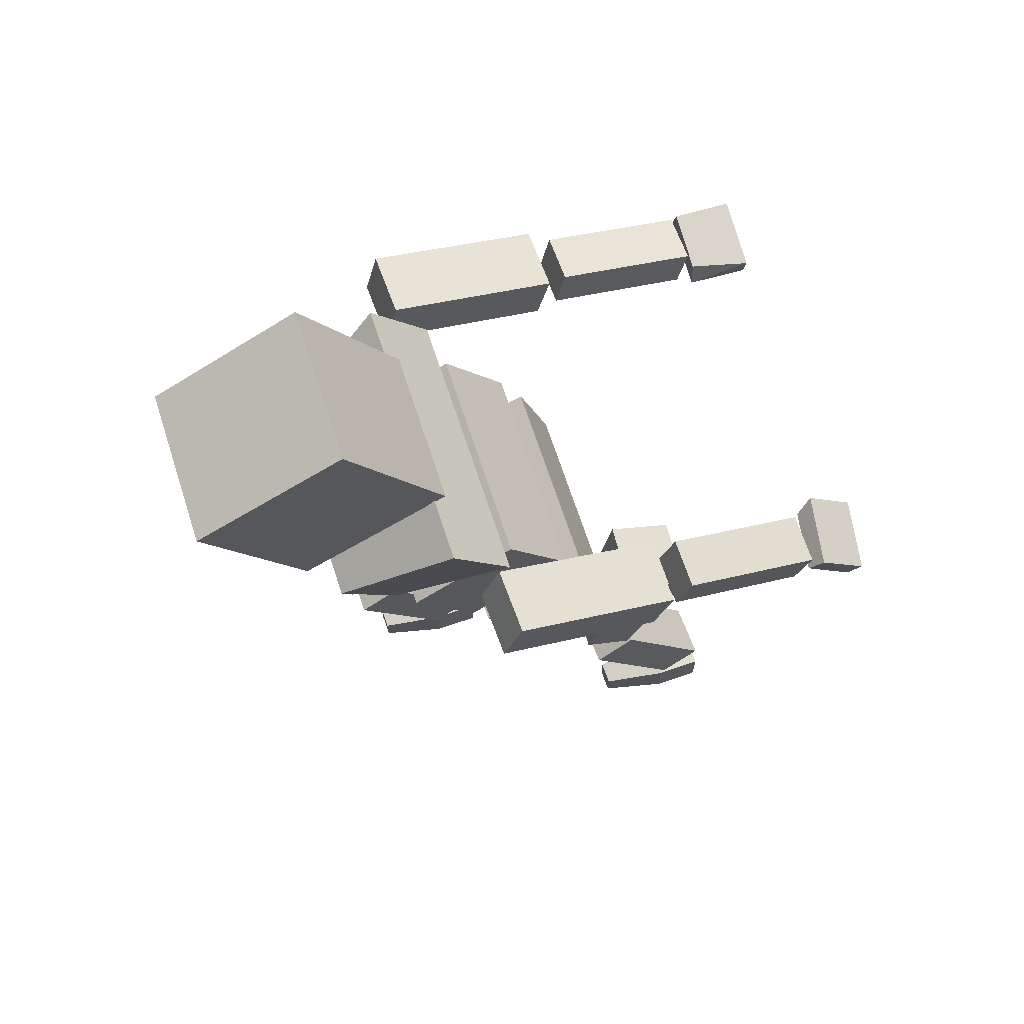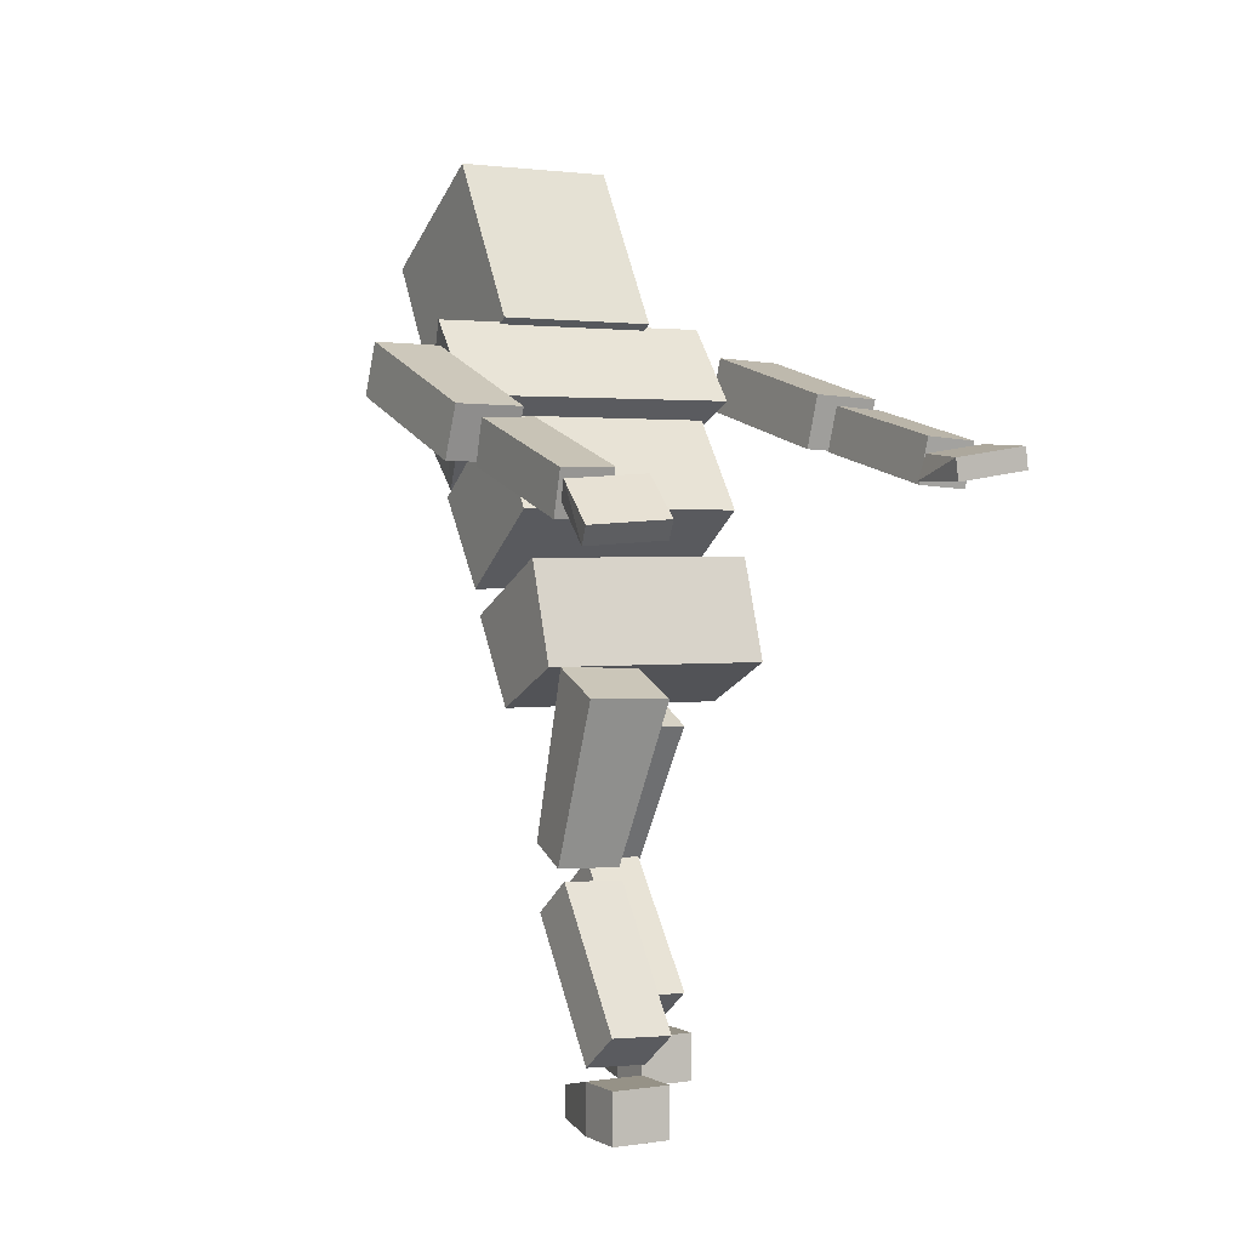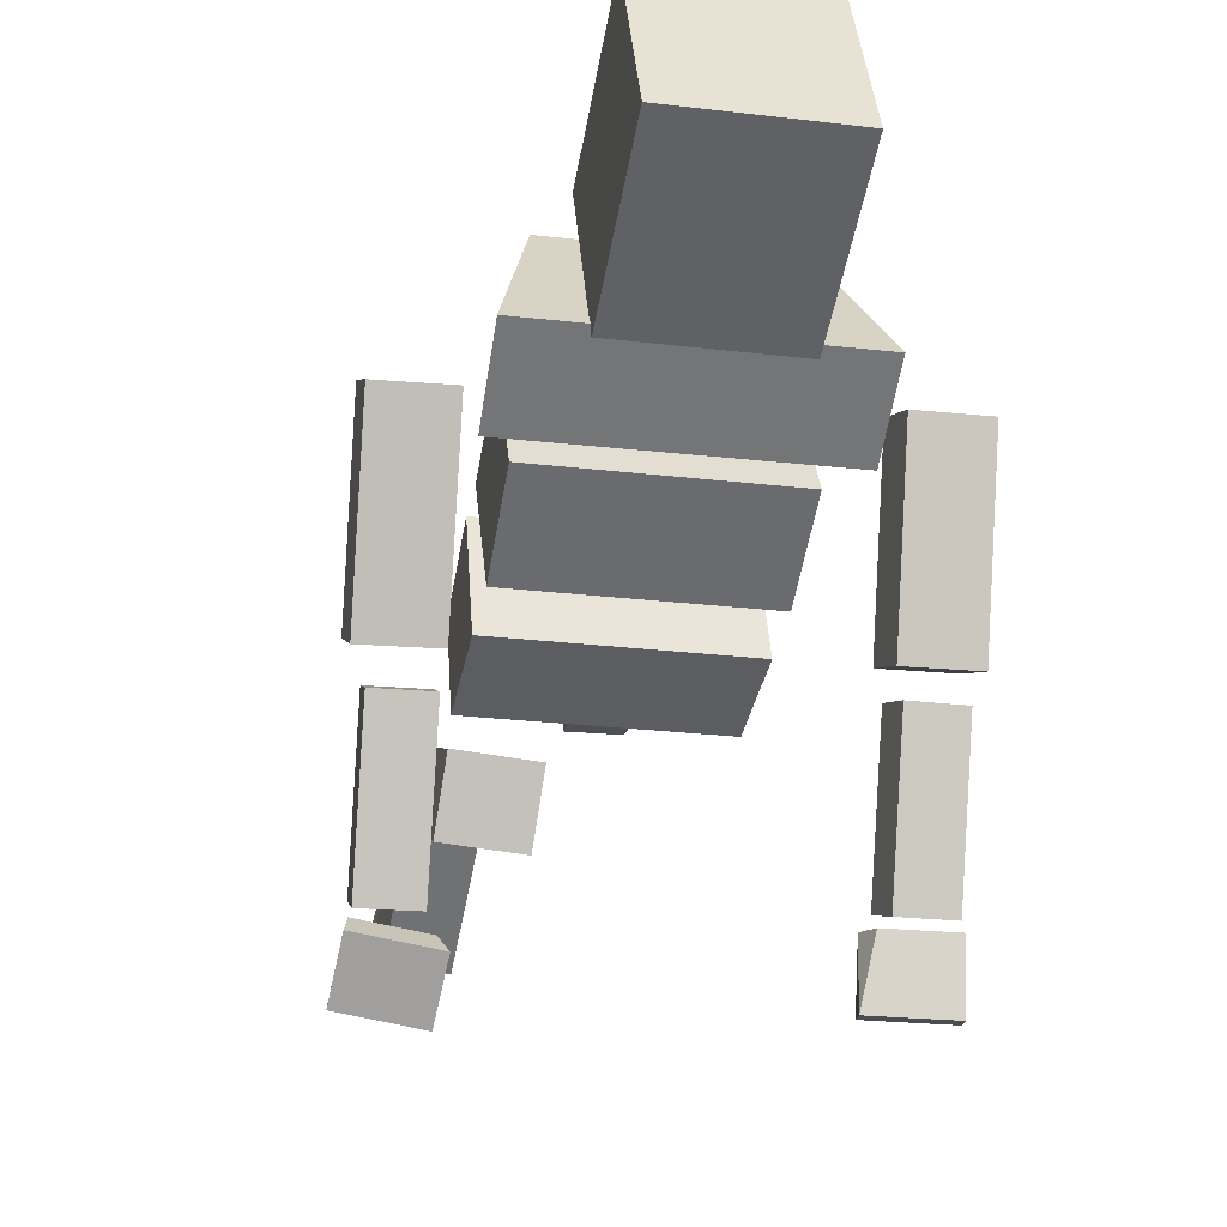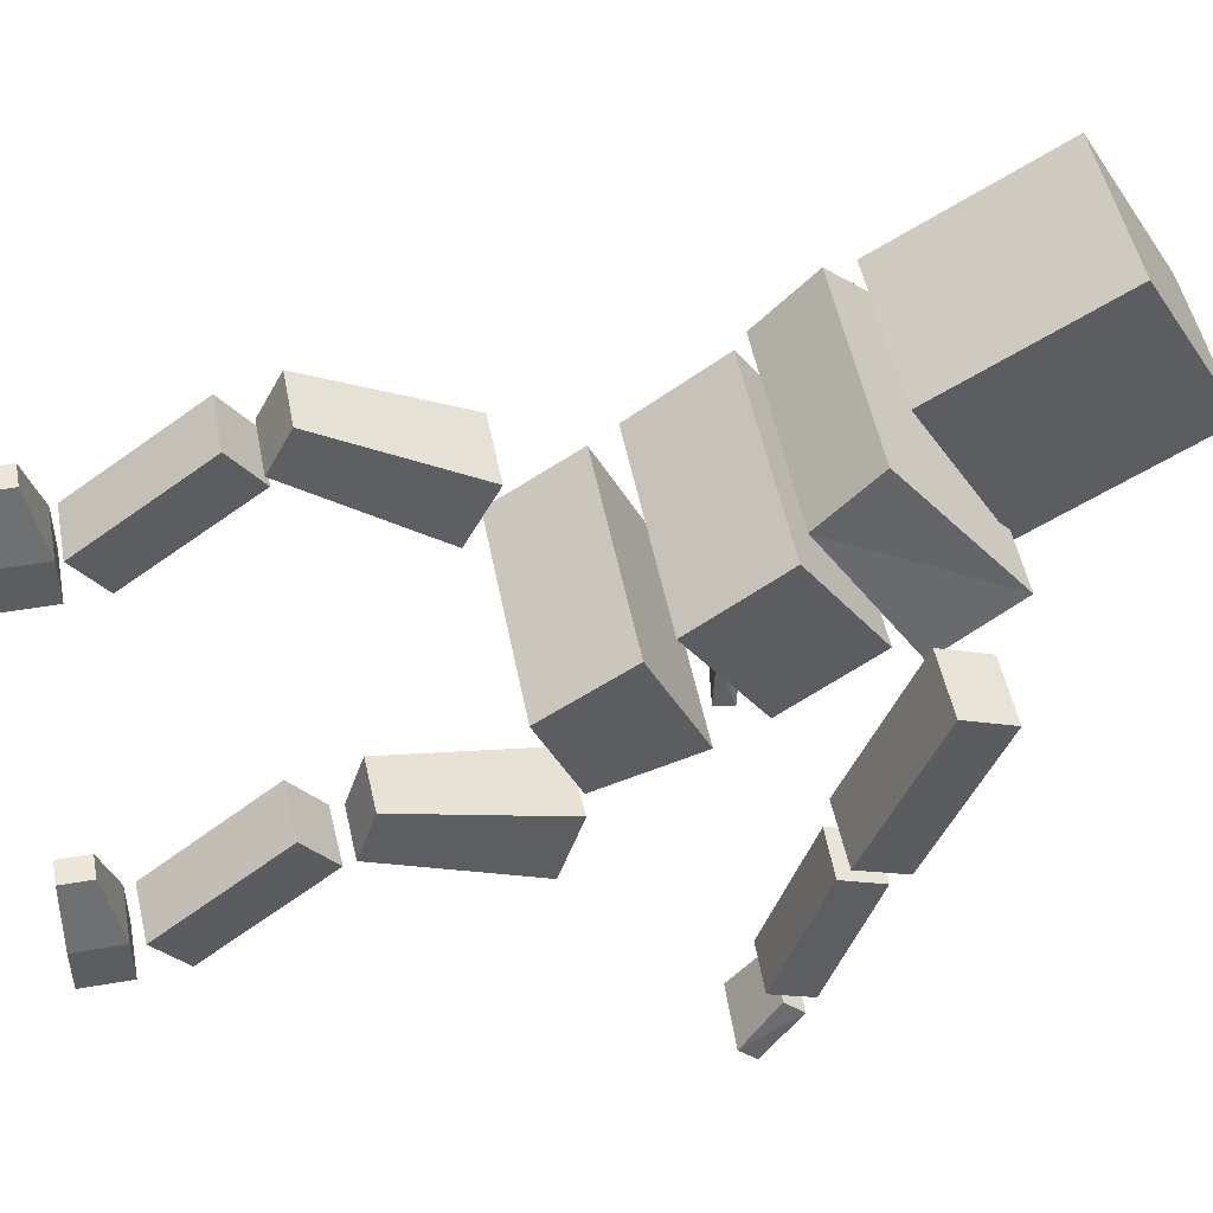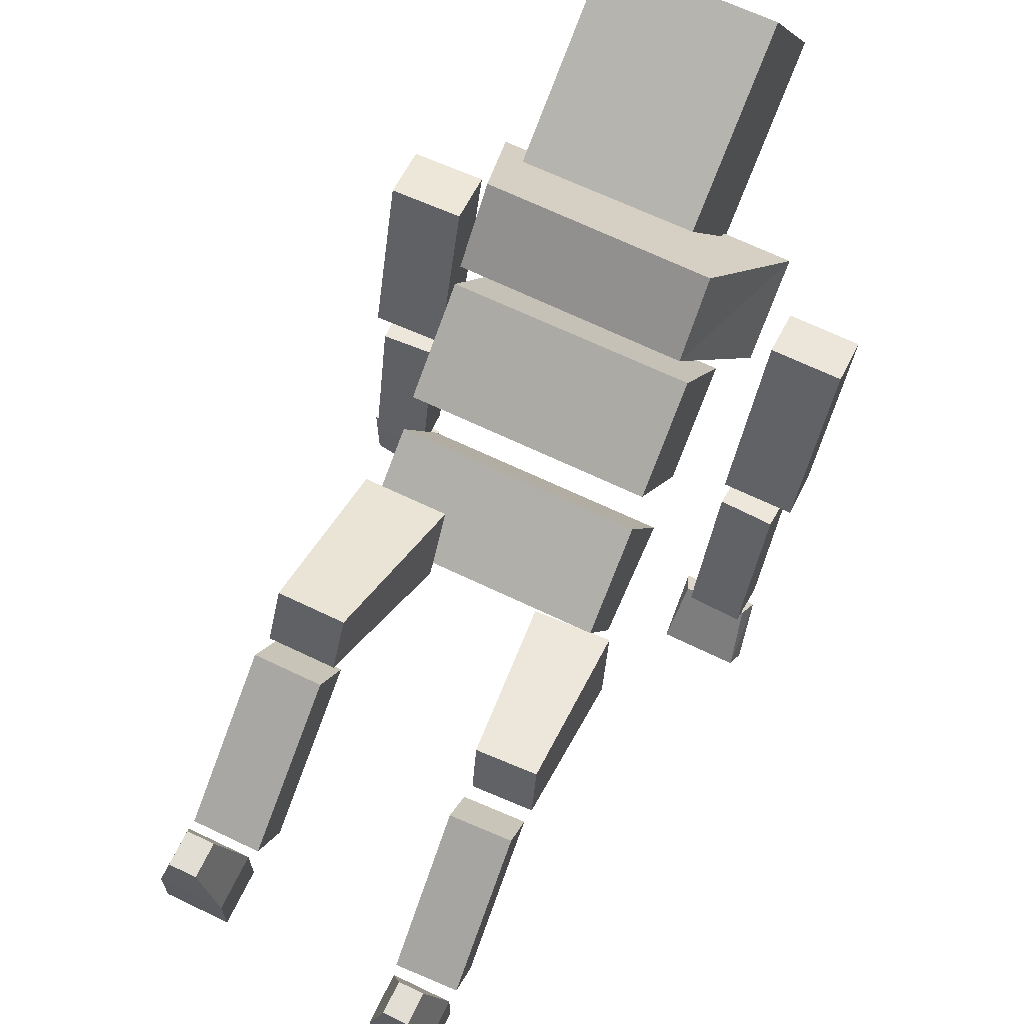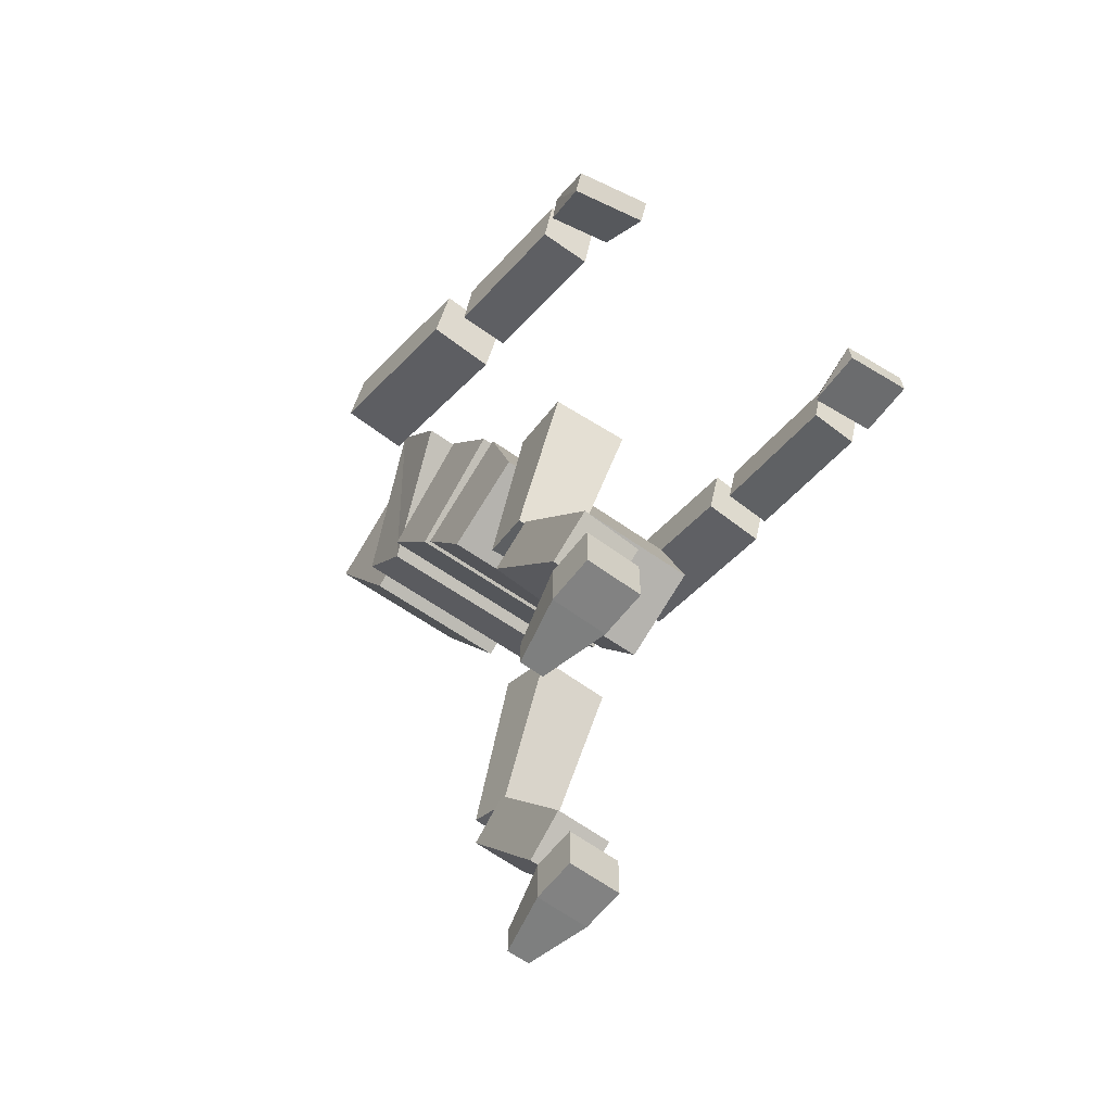
<metadata>
{"format":"obj","ext":"obj","renderer":"f3d","projection":"perspective","resolution":1024,"background":"white","views":[{"elev":67.8,"azim":70.8,"up":"+Y"},{"elev":1.0,"azim":150.5,"up":"+Y"},{"elev":-18.5,"azim":168.5,"up":"+Z"},{"elev":49.3,"azim":79.1,"up":"+Z"},{"elev":67.2,"azim":25.7,"up":"+Z"},{"elev":-60.7,"azim":142.8,"up":"+Y"}]}
</metadata>
<code>
o Cube.001
v 1.062 7.97 1.331
v 1.027 7.021 2.951
v -0.6794 7.029 2.918
v -0.6435 7.979 1.299
v 1.052 9.695 2.342
v 1.016 8.746 3.962
v -0.6897 8.755 3.929
v -0.6539 9.704 2.31
v 1.749 7.116 0.8411
v 1.323 6.203 2.066
v -0.9413 6.23 2.028
v -1.304 7.152 0.7897
v 1.748 7.924 1.468
v 1.32 6.803 2.667
v -0.9443 6.83 2.629
v -1.305 7.961 1.417
v 1.488 5.962 0.06883
v 1.462 5.168 1.205
v -0.9479 5.183 1.159
v -0.9219 5.976 0.02357
v 1.481 6.916 0.7357
v 1.455 6.123 1.871
v -0.9548 6.137 1.826
v -0.9288 6.931 0.6905
v 1.52 4.423 -0.5112
v 1.5 3.988 0.4492
v -0.9098 3.998 0.4027
v -0.8894 4.434 -0.5577
v 1.518 5.481 -0.1702
v 1.492 4.9 1.032
v -0.9171 4.911 0.985
v -0.8913 5.491 -0.2168
v -0.8554 3.715 0.9194
v -0.8554 4.069 1.595
v -0.04307 4.069 1.595
v -0.04307 3.715 0.9194
v -0.8626 2.217 1.876
v -0.8626 2.481 2.379
v -0.2247 2.481 2.379
v -0.2247 2.217 1.876
v 1.755 6.194 -2.847
v 1.829 5.992 -2.683
v 2.483 5.946 -2.566
v 2.536 6.139 -2.708
v 1.926 5.813 -2.416
v 1.943 6.262 -2.57
v 2.492 6.242 -2.565
v 2.475 5.793 -2.411
v 1.933 6.335 -0.8952
v 1.95 6.784 -1.049
v 2.499 6.764 -1.045
v 2.481 6.315 -0.891
v 1.921 6.373 -0.5446
v 1.914 6.9 -0.7554
v 2.631 6.904 -0.7672
v 2.638 6.377 -0.5564
v 1.946 7.087 1.239
v 1.939 7.614 1.028
v 2.656 7.618 1.016
v 2.663 7.091 1.227
v -0.6576 0.3271 1.958
v -0.3995 0.3271 1.958
v -0.6576 0.000824 1.958
v -0.3995 0.000824 1.958
v -0.1682 0.9039 0.8305
v -0.1682 0.5684 1.288
v -0.8062 0.5684 1.288
v -0.8062 0.9039 0.8305
v -0.1682 2.248 1.816
v -0.1682 1.913 2.273
v -0.8062 1.913 2.273
v -0.8062 2.248 1.816
v -0.2279 -0.01494 0.7278
v -0.2279 -0.01494 1.244
v -0.8292 -0.01494 1.244
v -0.8292 -0.01494 0.7278
v -0.2279 0.4959 0.7278
v -0.2279 0.4959 1.244
v -0.8292 0.4959 1.244
v -0.8292 0.4959 0.7278
v -2.129 7.611 1.114
v -2.106 7.063 1.263
v -1.39 7.09 1.254
v -1.412 7.637 1.105
v -2.135 7.106 -0.7395
v -2.112 6.558 -0.5905
v -1.396 6.585 -0.6001
v -1.418 7.132 -0.7491
v -2.048 6.973 -0.9716
v -2.02 6.512 -0.8593
v -1.472 6.546 -0.8599
v -1.501 7.007 -0.9722
v -2.026 6.593 -2.533
v -1.998 6.133 -2.421
v -1.45 6.167 -2.422
v -1.479 6.627 -2.534
v -2.12 6.32 -2.601
v -2.067 6.56 -2.616
v -1.411 6.457 -2.585
v -1.335 6.197 -2.564
v -2.094 6.287 -3.26
v -2.058 6.513 -3.27
v -1.274 6.39 -3.234
v -1.31 6.163 -3.224
v 2.599 5.728 -3.221
v 2.561 5.55 -3.083
v 1.781 5.605 -3.222
v 1.818 5.783 -3.361
v 1.541 4.432 -0.794
v 1.608 4.164 -1.504
v 0.7993 4.145 -1.574
v 0.7321 4.414 -0.8637
v 1.545 2.721 -0.3114
v 1.595 2.521 -0.8403
v 0.9598 2.507 -0.895
v 0.9097 2.707 -0.3661
v 1.2 0.4376 -0.7325
v 1.458 0.4376 -0.7325
v 1.2 0.1113 -0.7325
v 1.458 0.1113 -0.7325
v 1.003 0.7083 -1.465
v 0.98 1.051 -1.917
v 1.617 1.081 -1.927
v 1.64 0.7384 -1.475
v 0.9553 2.035 -0.4575
v 0.9323 2.377 -0.9096
v 1.569 2.408 -0.9192
v 1.592 2.065 -0.4671
v 1.629 0.09553 -1.963
v 1.629 0.09553 -1.446
v 1.028 0.09553 -1.446
v 1.028 0.09553 -1.963
v 1.629 0.6063 -1.963
v 1.629 0.6063 -1.446
v 1.028 0.6063 -1.446
v 1.028 0.6063 -1.963
f 2 4 1
f 5 7 6
f 5 2 1
f 6 3 2
f 7 4 3
f 1 8 5
f 9 11 12
f 16 14 13
f 13 10 9
f 14 11 10
f 11 16 12
f 9 16 13
f 18 20 17
f 24 22 21
f 21 18 17
f 22 19 18
f 23 20 19
f 17 24 21
f 26 28 25
f 32 30 29
f 29 26 25
f 30 27 26
f 27 32 28
f 29 28 32
f 40 33 36
f 34 37 38
f 39 34 38
f 40 35 39
f 33 35 36
f 39 37 40
f 106 44 43
f 44 108 41
f 45 47 48
f 52 50 49
f 49 46 45
f 50 47 46
f 47 52 48
f 49 48 52
f 53 55 56
f 60 58 57
f 57 54 53
f 58 55 54
f 55 60 56
f 53 60 57
f 75 61 79
f 74 62 64
f 75 64 63
f 62 63 64
f 66 68 65
f 72 70 69
f 65 70 66
f 70 67 66
f 71 68 67
f 65 72 69
f 74 76 73
f 80 78 77
f 77 74 73
f 78 61 62
f 79 76 75
f 73 80 77
f 88 81 84
f 82 85 86
f 83 86 87
f 84 87 88
f 81 83 84
f 87 85 88
f 96 89 92
f 90 93 94
f 91 94 95
f 92 95 96
f 92 90 91
f 96 94 93
f 97 104 100
f 102 97 98
f 102 99 103
f 103 100 104
f 99 97 100
f 101 103 104
f 106 42 107
f 107 41 108
f 42 44 41
f 105 107 108
f 116 109 112
f 110 113 114
f 115 110 114
f 116 111 115
f 109 111 112
f 116 114 113
f 131 117 135
f 130 118 120
f 130 119 131
f 118 119 120
f 122 124 121
f 125 127 126
f 125 122 121
f 122 127 123
f 127 124 123
f 121 128 125
f 130 132 129
f 136 134 133
f 133 130 129
f 134 117 118
f 135 132 131
f 133 132 136
f 2 3 4
f 5 8 7
f 5 6 2
f 6 7 3
f 7 8 4
f 1 4 8
f 9 10 11
f 16 15 14
f 13 14 10
f 14 15 11
f 11 15 16
f 9 12 16
f 18 19 20
f 24 23 22
f 21 22 18
f 22 23 19
f 23 24 20
f 17 20 24
f 26 27 28
f 32 31 30
f 29 30 26
f 30 31 27
f 27 31 32
f 29 25 28
f 40 37 33
f 34 33 37
f 39 35 34
f 40 36 35
f 33 34 35
f 39 38 37
f 106 105 44
f 44 105 108
f 45 46 47
f 52 51 50
f 49 50 46
f 50 51 47
f 47 51 52
f 49 45 48
f 53 54 55
f 60 59 58
f 57 58 54
f 58 59 55
f 55 59 60
f 53 56 60
f 75 63 61
f 74 78 62
f 75 74 64
f 62 61 63
f 66 67 68
f 72 71 70
f 65 69 70
f 70 71 67
f 71 72 68
f 65 68 72
f 74 75 76
f 80 79 78
f 77 78 74
f 78 79 61
f 79 80 76
f 73 76 80
f 88 85 81
f 82 81 85
f 83 82 86
f 84 83 87
f 81 82 83
f 87 86 85
f 96 93 89
f 90 89 93
f 91 90 94
f 92 91 95
f 92 89 90
f 96 95 94
f 97 101 104
f 102 101 97
f 102 98 99
f 103 99 100
f 99 98 97
f 101 102 103
f 106 43 42
f 107 42 41
f 42 43 44
f 105 106 107
f 116 113 109
f 110 109 113
f 115 111 110
f 116 112 111
f 109 110 111
f 116 115 114
f 131 119 117
f 130 134 118
f 130 120 119
f 118 117 119
f 122 123 124
f 125 128 127
f 125 126 122
f 122 126 127
f 127 128 124
f 121 124 128
f 130 131 132
f 136 135 134
f 133 134 130
f 134 135 117
f 135 136 132
f 133 129 132

</code>
